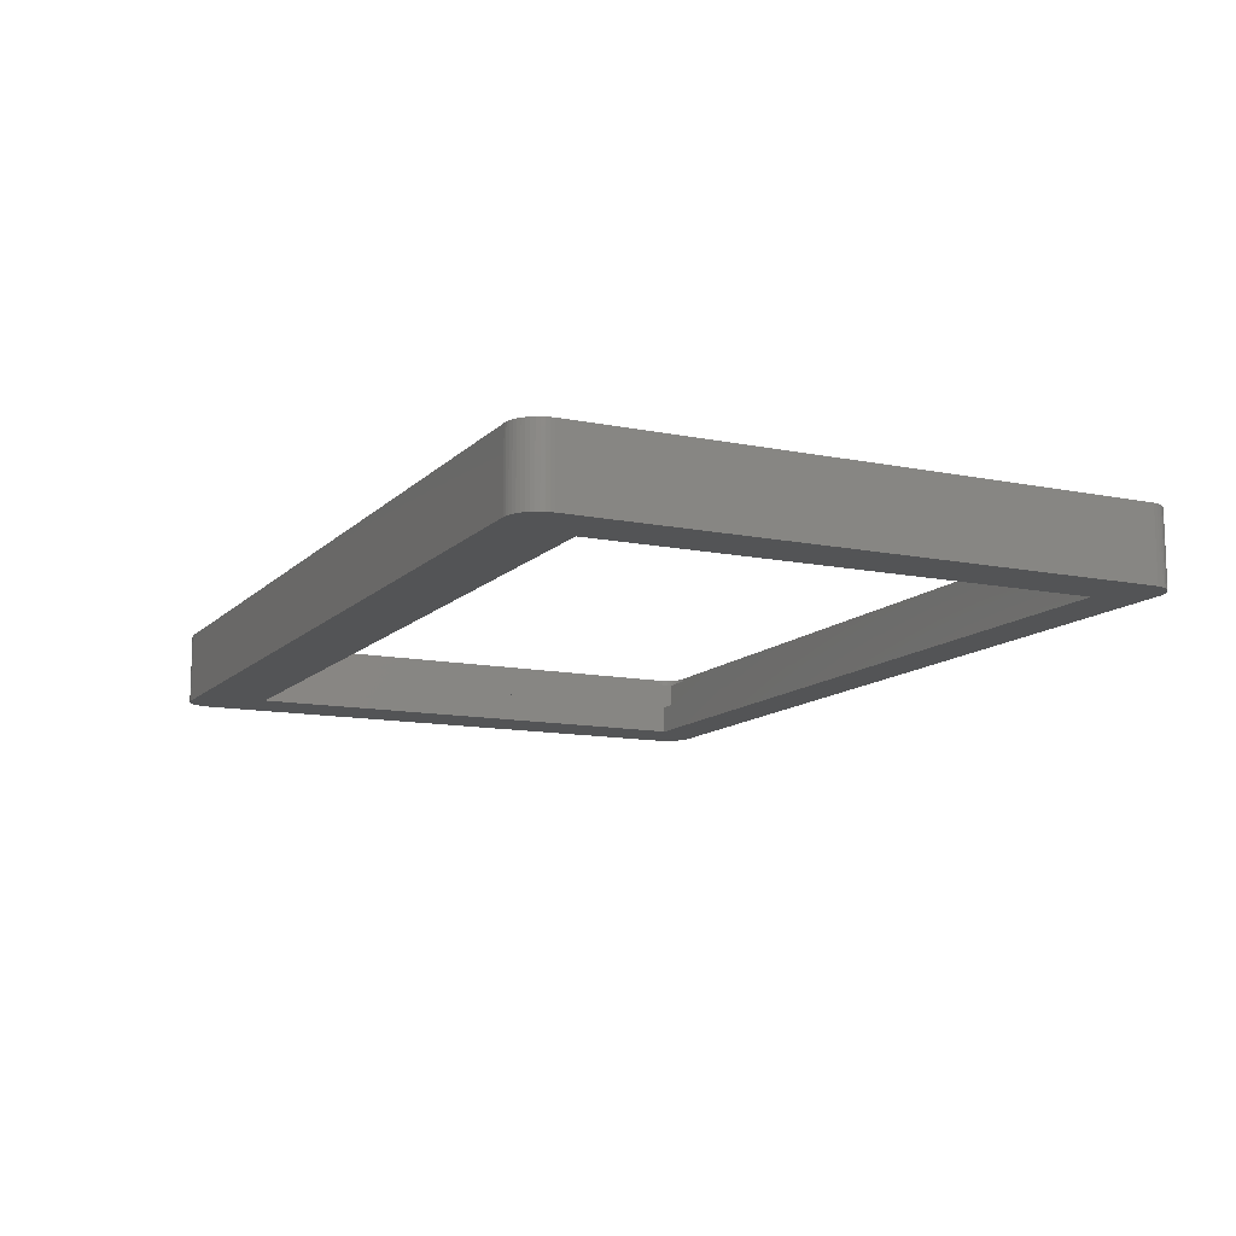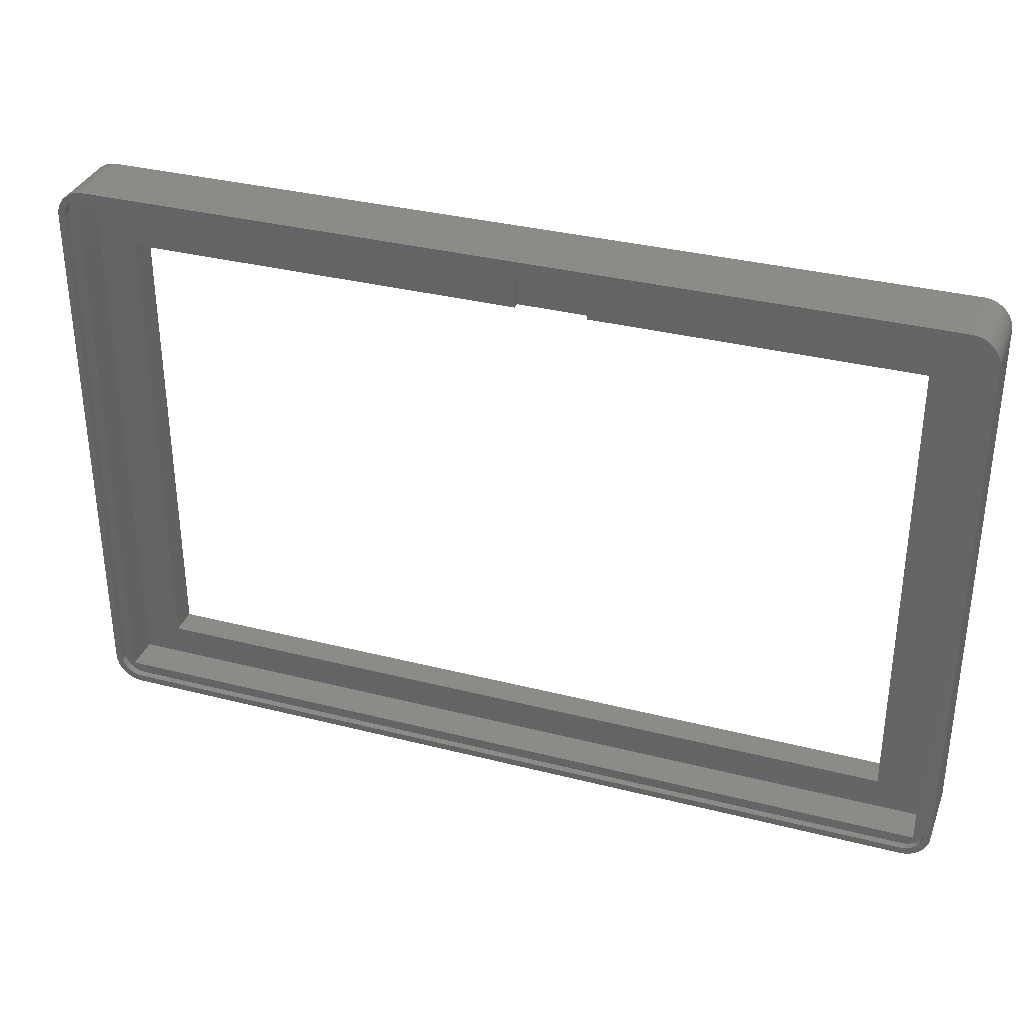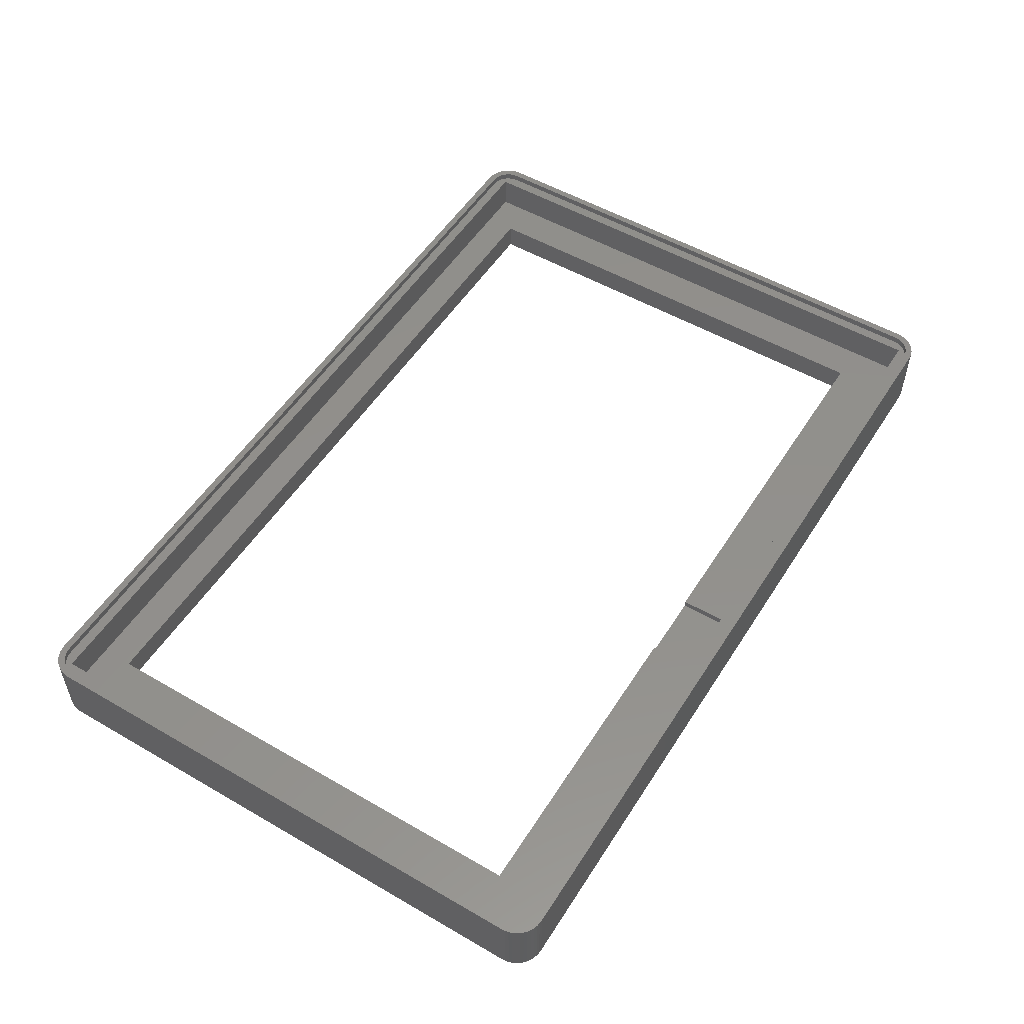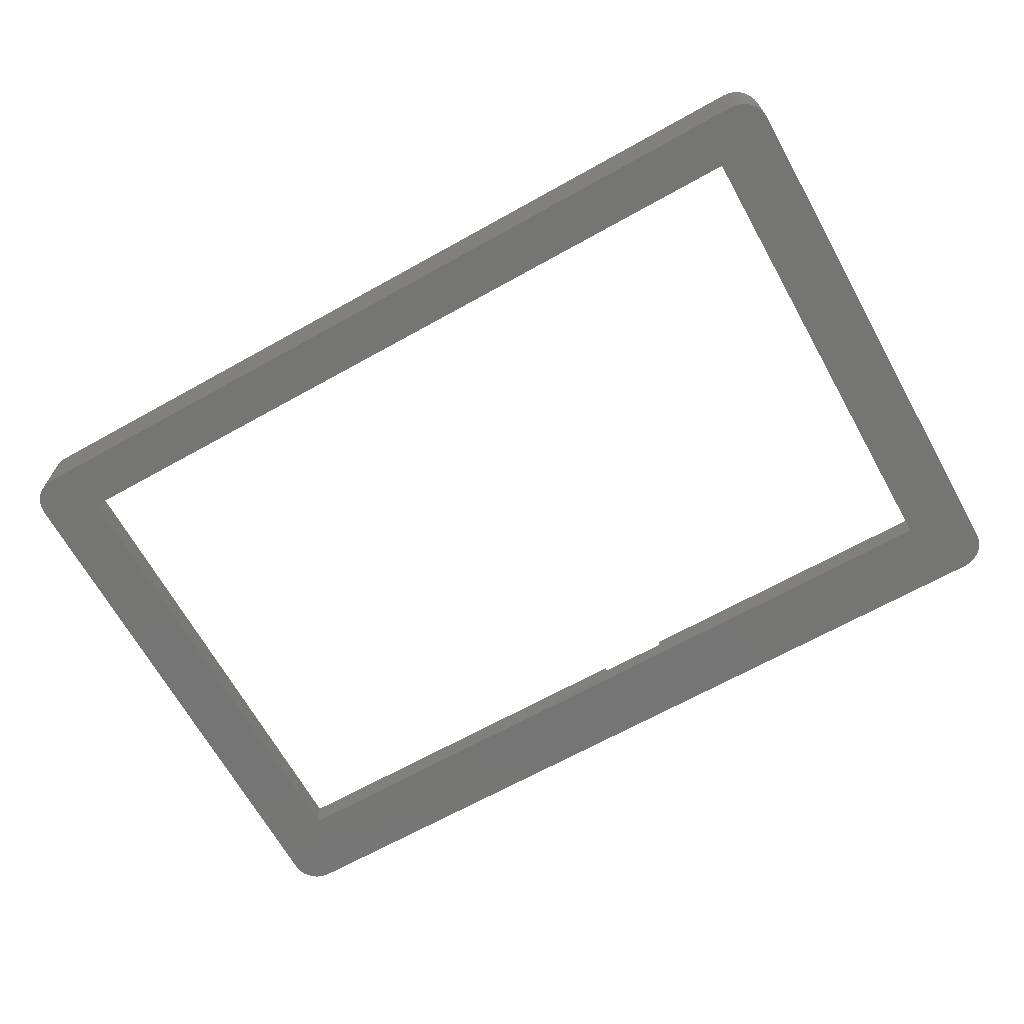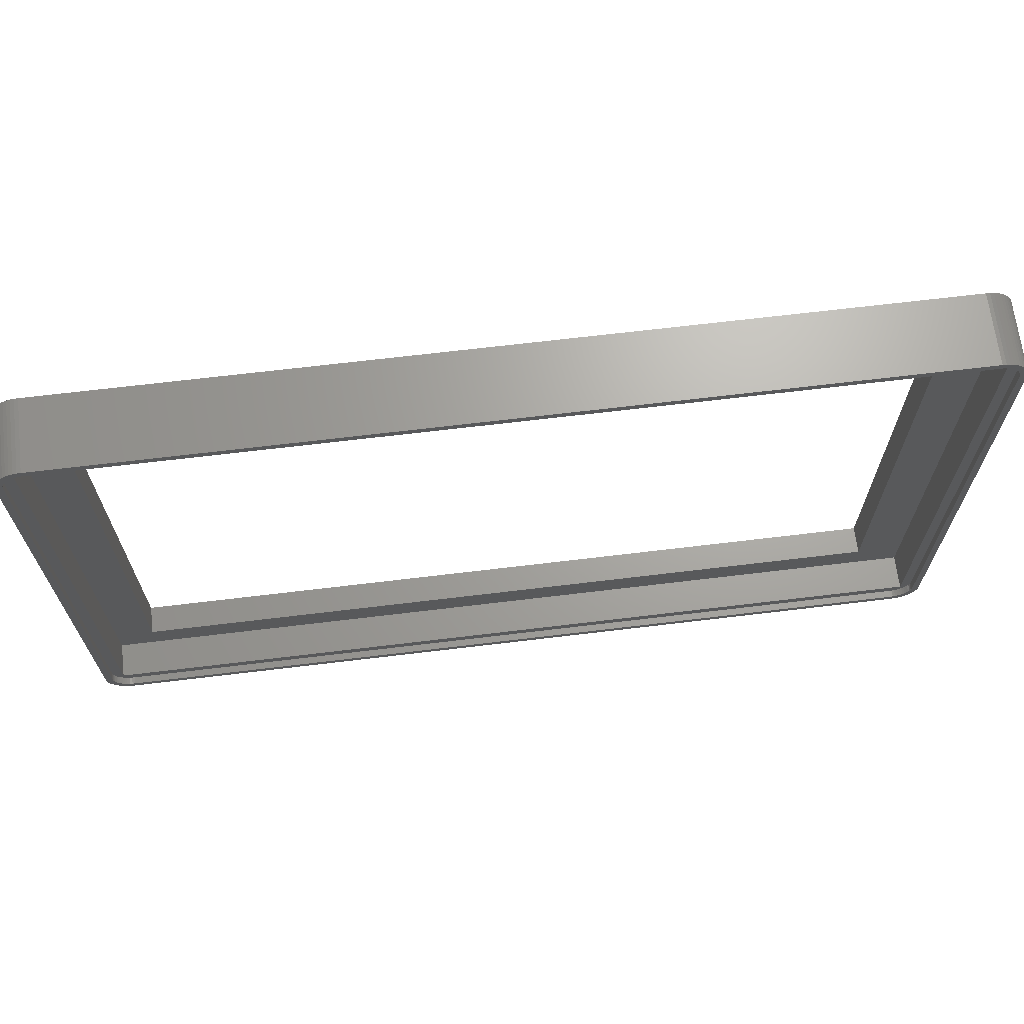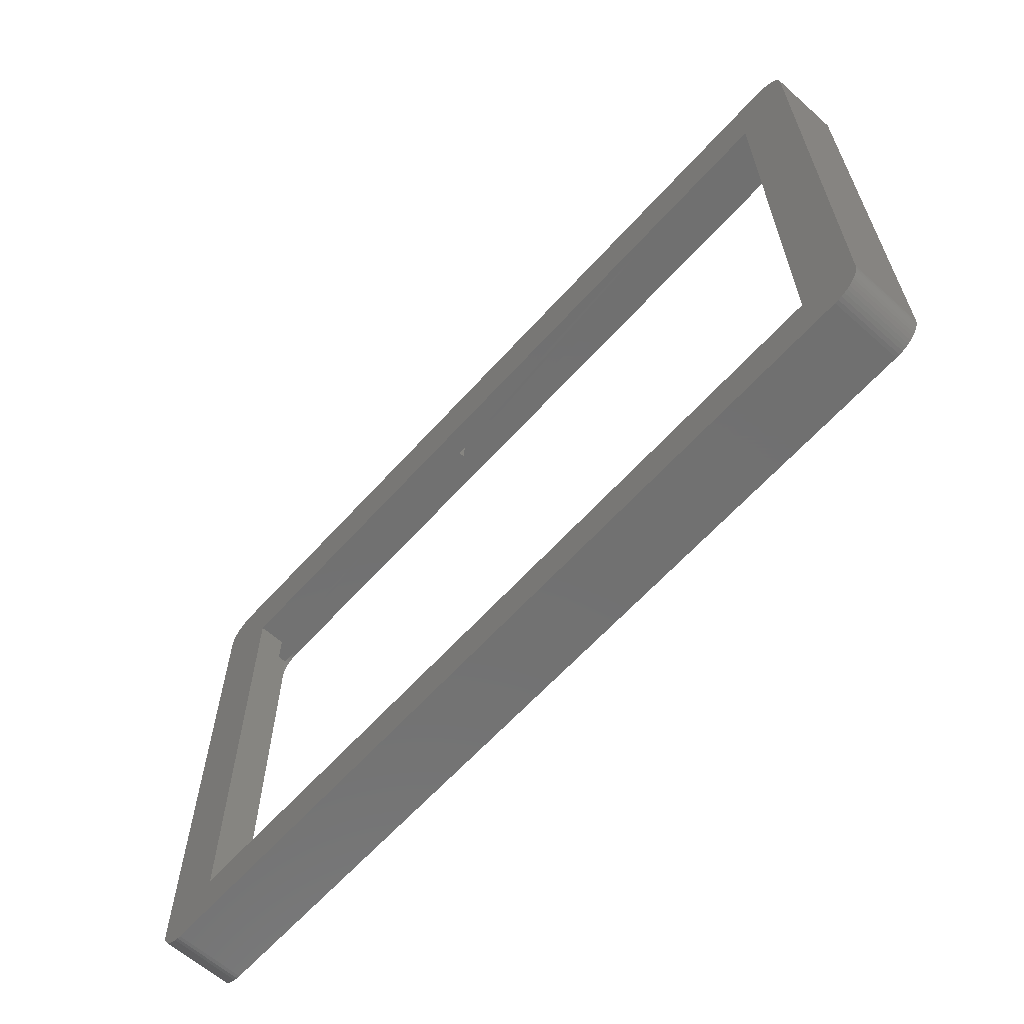
<metadata>
{"format":"stl","ext":"stl","renderer":"f3d","projection":"perspective","resolution":1024,"background":"white","views":[{"elev":-12.1,"azim":-115.8,"up":"+Z"},{"elev":33.9,"azim":19.1,"up":"+Y"},{"elev":53.1,"azim":121.8,"up":"+Z"},{"elev":-67.4,"azim":29.2,"up":"+Z"},{"elev":67.7,"azim":-6.9,"up":"+Y"},{"elev":-62.8,"azim":-131.9,"up":"+Y"}]}
</metadata>
<code>
# stl→obj: 232 verts, 464 faces
v 129 96.33 10
v 9.026 96.33 6.799e-15
v 129 96.33 5.946e-15
v 131.5 97.16 6.088e-15
v 131 96.87 6.061e-15
v 131.5 179.5 6.699e-15
v 130.6 96.64 6.033e-15
v 130.1 96.47 6.005e-15
v 130.6 180 6.972e-15
v 131 179.8 6.831e-15
v 129.5 96.37 5.975e-15
v 130.1 180.2 7.121e-15
v 131.9 97.5 6.113e-15
v 131.9 179.2 6.578e-15
v 131.9 97.5 10
v 131.6 98.83 10
v 131.5 97.16 10
v 130.1 96.47 10
v 129.8 97.43 10
v 129.5 96.37 10
v 130.6 96.64 10
v 130.2 97.56 10
v 131 96.87 10
v 130.9 97.95 10
v 132.2 97.9 10
v 131.9 99.55 10
v 129 97.33 10
v 129 97.33 9
v 9.026 97.33 10
v 129.4 97.36 9
v 131.1 98.21 10
v 130.5 97.73 10
v 130.5 97.73 9
v 129.4 97.36 10
v 130.2 97.56 9
v 129.8 97.43 9
v 132.2 97.9 6.136e-15
v 130.9 97.95 9
v 129.5 180.3 7.275e-15
v 130.6 98.8 9
v 133 176.9 6.219e-15
v 133 176.3 10
v 133 176.3 6.204e-15
v 8.504 96.37 10
v 8.504 96.37 6.807e-15
v 9.026 96.33 10
v 7.991 180.2 10
v 7.991 180.2 6.244e-15
v 7.496 180 6.294e-15
v 132.9 177.4 10
v 133 176.9 10
v 132.9 177.4 6.254e-15
v 132.7 177.9 6.308e-15
v 132.2 178.8 10
v 132.2 178.8 6.472e-15
v 7.496 180 10
v 6.198 97.5 10
v 6.198 97.5 6.989e-15
v 6.591 97.16 10
v 131.9 179.2 10
v 5.026 100.3 7.417e-15
v 5.061 99.81 7.339e-15
v 5.026 100.3 10
v 7.991 96.47 10
v 7.991 96.47 6.825e-15
v 7.496 96.64 6.853e-15
v 8.504 180.3 6.214e-15
v 6.591 97.16 6.936e-15
v 7.026 179.8 10
v 6.591 179.5 6.45e-15
v 6.591 179.5 10
v 9.026 180.3 10
v 8.504 180.3 10
v 132.5 178.3 10
v 132.7 177.9 10
v 132.5 178.3 6.382e-15
v 5.061 176.9 7.238e-15
v 7.026 96.87 10
v 7.026 179.8 6.363e-15
v 133 100.3 10
v 5.562 178.3 10
v 5.331 177.9 6.938e-15
v 5.331 177.9 10
v 132.9 99.3 10
v 132.7 98.8 10
v 132.9 99.3 6.187e-15
v 5.061 99.81 10
v 132.7 98.8 6.173e-15
v 9.026 180.3 6.204e-15
v 131.5 179.5 10
v 131 179.8 10
v 5.163 177.4 7.085e-15
v 133 100.3 6.204e-15
v 5.562 98.33 10
v 5.853 97.9 7.05e-15
v 5.853 97.9 10
v 133 99.81 6.197e-15
v 5.562 178.3 6.799e-15
v 6.198 179.2 6.552e-15
v 5.163 99.3 7.262e-15
v 129 180.3 6.204e-15
v 6.198 179.2 10
v 5.853 178.8 6.669e-15
v 5.853 178.8 10
v 5.562 98.33 7.116e-15
v 5.331 98.8 10
v 5.163 177.4 10
v 5.163 99.3 10
v 5.331 98.8 7.188e-15
v 7.026 96.87 6.89e-15
v 5.061 176.9 10
v 7.496 96.64 10
v 79.06 177.8 3
v 69.06 177.8 3
v 79.06 170.4 3
v 79.06 170.4 4
v 130.1 180.2 10
v 130.6 180 10
v 129 180.3 10
v 13.02 170.3 -6.593e-14
v 69.06 170.4 3
v 69.06 170.4 4
v 124.1 170.4 -6.593e-14
v 69.06 177.8 4
v 129.5 180.3 10
v 7.526 98.8 4
v 7.526 98.8 9
v 7.497 177.8 4
v 130.6 98.8 4
v 124.1 103.3 -6.593e-14
v 124.1 170.4 4
v 124.1 103.3 4
v 79.06 177.8 4
v 13.02 103.3 -6.593e-14
v 7.497 177.8 9
v 132.5 98.33 6.156e-15
v 5.026 176.3 7.393e-15
v 5.026 176.3 10
v 133 99.81 10
v 7.878 97.56 10
v 7.526 97.73 10
v 8.25 97.43 10
v 8.635 97.36 10
v 131.4 98.5 10
v 131.1 98.21 9
v 7.2 97.95 10
v 6.646 98.5 10
v 6.428 98.83 10
v 6.905 98.21 10
v 6.428 98.83 9
v 7.2 178.7 10
v 6.905 178.5 10
v 7.2 178.7 9
v 6.255 177.5 10
v 6.026 176.3 10
v 6.052 176.7 10
v 8.635 179.3 10
v 8.25 179.2 10
v 6.129 177.1 10
v 6.255 177.5 9
v 6.129 177.1 9
v 6.646 178.2 10
v 6.428 177.8 10
v 6.646 178.2 9
v 9.026 179.3 10
v 8.635 179.3 9
v 129 179.3 10
v 6.255 99.18 10
v 7.878 179.1 10
v 6.129 99.55 10
v 6.129 99.55 9
v 6.905 178.5 8.998
v 6.428 177.8 9
v 7.526 178.9 10
v 132 99.94 10
v 131.9 99.55 9
v 6.052 176.7 9
v 131.8 99.18 10
v 131.6 98.83 9
v 8.25 179.2 9
v 9.026 179.3 9
v 7.526 178.9 9
v 7.526 97.73 9
v 6.026 100.3 10
v 6.052 99.94 10
v 6.646 98.5 9
v 6.905 98.21 9
v 7.2 97.95 9
v 7.878 97.56 9
v 8.25 97.43 9
v 8.635 97.36 9
v 9.026 97.33 9
v 6.026 100.3 9
v 6.052 99.94 9
v 131.4 98.5 9
v 6.255 99.18 9
v 130.6 177.8 9
v 130.6 177.8 4
v 131.6 177.8 9
v 131.8 177.5 9
v 131.6 177.8 10
v 131.9 177.1 9
v 131.8 177.5 10
v 129.8 179.2 10
v 129.4 179.3 9
v 129.8 179.2 9
v 132 176.3 10
v 132 100.3 9
v 132 100.3 10
v 132 99.94 9
v 132 176.7 9
v 131.9 177.1 10
v 131.4 178.2 10
v 132 176.7 10
v 132 176.3 9
v 131.1 178.5 10
v 130.9 178.7 9
v 131.1 178.5 9
v 131.4 178.2 9
v 130.9 178.7 10
v 130.5 178.9 9
v 129 179.3 9
v 129.4 179.3 10
v 130.2 179.1 10
v 130.2 179.1 9
v 130.5 178.9 10
v 131.8 99.18 9
v 6.026 176.3 9
v 132.5 98.33 10
v 7.878 179.1 9
v 13.02 170.3 4
v 13.02 103.3 4
f 1 2 3
f 4 5 6
f 7 8 9
f 5 7 10
f 8 11 12
f 13 4 14
f 15 16 17
f 17 13 15
f 18 19 20
f 20 8 18
f 21 22 18
f 18 7 21
f 23 24 21
f 21 5 23
f 25 26 15
f 27 28 29
f 27 29 1
f 27 30 28
f 17 31 23
f 21 32 22
f 32 33 22
f 24 32 21
f 20 27 1
f 22 19 18
f 20 34 27
f 34 30 27
f 22 35 19
f 23 4 17
f 19 34 20
f 1 11 20
f 19 36 34
f 37 15 13
f 25 15 37
f 23 5 4
f 22 33 35
f 32 38 33
f 34 36 30
f 19 35 36
f 20 11 8
f 1 3 11
f 21 7 5
f 18 8 7
f 17 4 13
f 11 3 39
f 40 30 36
f 40 35 33
f 40 28 30
f 40 36 35
f 41 42 43
f 44 45 46
f 47 48 49
f 46 45 2
f 50 51 52
f 53 50 52
f 52 51 41
f 14 54 55
f 47 49 56
f 57 58 59
f 60 14 6
f 61 62 63
f 64 65 44
f 64 66 65
f 44 65 45
f 45 65 67
f 60 54 14
f 59 58 68
f 51 42 41
f 46 2 1
f 69 70 71
f 72 67 73
f 74 75 76
f 62 61 77
f 59 68 78
f 69 79 70
f 79 68 70
f 42 80 43
f 81 82 83
f 84 85 86
f 63 62 87
f 56 49 79
f 86 85 88
f 56 79 69
f 2 45 89
f 90 6 10
f 90 10 91
f 82 92 83
f 41 86 52
f 43 80 93
f 86 88 52
f 94 95 96
f 95 58 96
f 43 97 41
f 98 82 81
f 71 70 99
f 96 58 57
f 62 100 87
f 93 97 43
f 72 101 89
f 102 103 104
f 103 98 104
f 105 95 94
f 106 105 94
f 83 92 107
f 104 98 81
f 92 77 107
f 92 62 77
f 65 66 48
f 108 109 106
f 109 105 106
f 95 105 103
f 105 109 98
f 78 68 110
f 110 68 79
f 87 100 108
f 103 105 98
f 100 109 108
f 107 77 111
f 71 99 102
f 99 103 102
f 49 110 79
f 109 100 82
f 78 110 112
f 99 95 103
f 113 114 115
f 113 115 116
f 117 12 39
f 118 12 117
f 75 50 53
f 100 62 92
f 82 100 92
f 119 101 72
f 101 120 89
f 119 39 101
f 112 110 66
f 115 114 121
f 114 122 121
f 101 123 120
f 10 7 9
f 91 10 9
f 70 58 99
f 112 66 64
f 9 8 12
f 118 9 12
f 124 122 114
f 125 39 119
f 117 39 125
f 40 126 127
f 128 127 126
f 40 129 126
f 123 130 131
f 131 130 132
f 39 3 101
f 12 11 39
f 91 9 118
f 113 116 133
f 134 2 120
f 120 2 89
f 98 109 82
f 76 37 55
f 89 45 67
f 67 65 48
f 135 127 128
f 136 37 76
f 37 13 55
f 137 61 138
f 138 61 63
f 111 137 138
f 73 67 48
f 72 89 67
f 93 139 97
f 80 139 93
f 6 5 10
f 60 6 90
f 76 75 53
f 73 48 47
f 77 137 111
f 14 4 6
f 64 140 141
f 44 142 64
f 29 143 46
f 46 143 44
f 17 144 31
f 144 145 31
f 112 146 78
f 142 140 64
f 143 142 44
f 147 148 59
f 146 149 78
f 148 147 150
f 141 146 112
f 151 69 152
f 152 153 151
f 71 102 154
f 155 102 104
f 102 155 156
f 157 73 158
f 154 102 159
f 154 159 160
f 73 47 158
f 31 24 23
f 31 145 24
f 102 156 159
f 159 156 161
f 162 71 163
f 162 163 164
f 72 73 157
f 72 157 165
f 157 166 165
f 167 72 165
f 59 168 57
f 158 47 169
f 69 162 152
f 168 170 57
f 170 168 171
f 152 162 172
f 71 154 163
f 163 154 173
f 174 56 151
f 151 153 174
f 47 174 169
f 56 69 151
f 47 56 174
f 25 175 26
f 175 176 26
f 69 71 162
f 119 72 167
f 156 155 177
f 15 178 16
f 178 179 16
f 158 180 157
f 165 181 167
f 174 182 169
f 141 183 146
f 111 138 87
f 87 138 63
f 108 111 87
f 57 184 96
f 184 57 185
f 107 111 108
f 96 81 94
f 186 149 187
f 149 188 187
f 146 188 149
f 146 183 188
f 140 189 141
f 81 83 94
f 140 190 189
f 40 189 190
f 147 149 186
f 78 149 147
f 104 81 96
f 142 191 190
f 143 191 142
f 184 104 96
f 94 83 106
f 187 172 186
f 142 190 140
f 106 107 108
f 188 153 187
f 57 170 185
f 143 192 191
f 29 28 192
f 29 192 143
f 184 185 193
f 40 190 191
f 150 147 186
f 141 189 183
f 83 107 106
f 185 170 194
f 155 104 184
f 40 191 192
f 189 127 183
f 1 29 46
f 64 141 112
f 59 148 168
f 78 147 59
f 16 144 17
f 16 195 144
f 168 148 196
f 135 128 197
f 77 61 137
f 197 124 133
f 197 128 124
f 197 133 198
f 199 200 201
f 200 202 203
f 201 200 203
f 204 205 206
f 207 208 209
f 208 210 209
f 202 211 212
f 213 199 201
f 212 211 214
f 211 215 214
f 203 202 212
f 214 215 207
f 215 208 207
f 216 217 218
f 216 219 213
f 218 219 216
f 220 221 217
f 220 217 216
f 167 181 222
f 219 199 213
f 167 222 223
f 224 225 226
f 210 176 175
f 227 179 178
f 195 145 144
f 155 184 228
f 204 206 224
f 223 205 204
f 226 221 220
f 223 222 205
f 176 227 26
f 179 195 16
f 209 210 175
f 24 38 32
f 24 145 38
f 26 227 178
f 226 225 221
f 224 206 225
f 228 184 193
f 193 185 194
f 194 170 171
f 171 168 196
f 52 88 53
f 58 95 99
f 55 74 76
f 85 229 88
f 97 84 86
f 124 114 133
f 54 74 55
f 97 86 41
f 196 148 150
f 88 136 53
f 66 110 49
f 139 84 97
f 133 114 113
f 229 25 136
f 88 229 136
f 48 66 49
f 101 130 123
f 53 136 76
f 68 58 70
f 136 25 37
f 3 130 101
f 55 13 14
f 90 216 213
f 50 75 84
f 125 119 223
f 54 214 207
f 223 119 167
f 212 60 203
f 139 50 84
f 74 54 229
f 117 125 204
f 26 178 15
f 60 201 203
f 54 212 214
f 75 74 85
f 224 117 204
f 118 224 226
f 54 60 212
f 54 207 25
f 25 207 209
f 91 118 220
f 51 50 139
f 85 74 229
f 220 118 226
f 229 54 25
f 25 209 175
f 169 230 158
f 84 75 85
f 80 51 139
f 42 51 80
f 90 91 216
f 216 91 220
f 204 125 223
f 152 172 153
f 201 90 213
f 60 90 201
f 231 232 120
f 120 232 134
f 232 130 134
f 118 117 224
f 172 162 164
f 164 163 173
f 164 173 150
f 161 156 177
f 161 177 194
f 160 159 161
f 160 161 171
f 183 135 188
f 135 183 127
f 173 154 160
f 157 180 166
f 169 182 230
f 231 120 121
f 40 127 189
f 177 155 228
f 231 126 232
f 153 172 187
f 158 230 180
f 174 153 182
f 135 153 188
f 182 153 135
f 173 160 196
f 197 166 180
f 197 230 182
f 194 177 228
f 197 180 230
f 172 164 186
f 197 182 135
f 171 161 194
f 197 181 166
f 38 40 33
f 38 197 40
f 186 164 150
f 150 173 196
f 196 160 171
f 197 222 181
f 165 166 181
f 194 228 193
f 40 192 28
f 217 197 38
f 197 129 40
f 215 211 208
f 197 205 222
f 121 120 115
f 197 225 206
f 197 221 225
f 131 120 123
f 231 121 122
f 217 221 197
f 208 211 210
f 232 132 130
f 218 217 145
f 145 217 38
f 227 199 179
f 3 134 130
f 197 206 205
f 200 199 227
f 131 115 120
f 210 202 176
f 124 231 122
f 3 2 134
f 116 115 131
f 195 218 145
f 211 202 210
f 199 219 179
f 129 132 232
f 131 133 116
f 202 200 176
f 179 219 195
f 219 218 195
f 176 200 227
f 129 131 132
f 129 232 126
f 198 133 131
f 198 131 129
f 198 129 197
f 124 128 231
f 231 128 126

</code>
